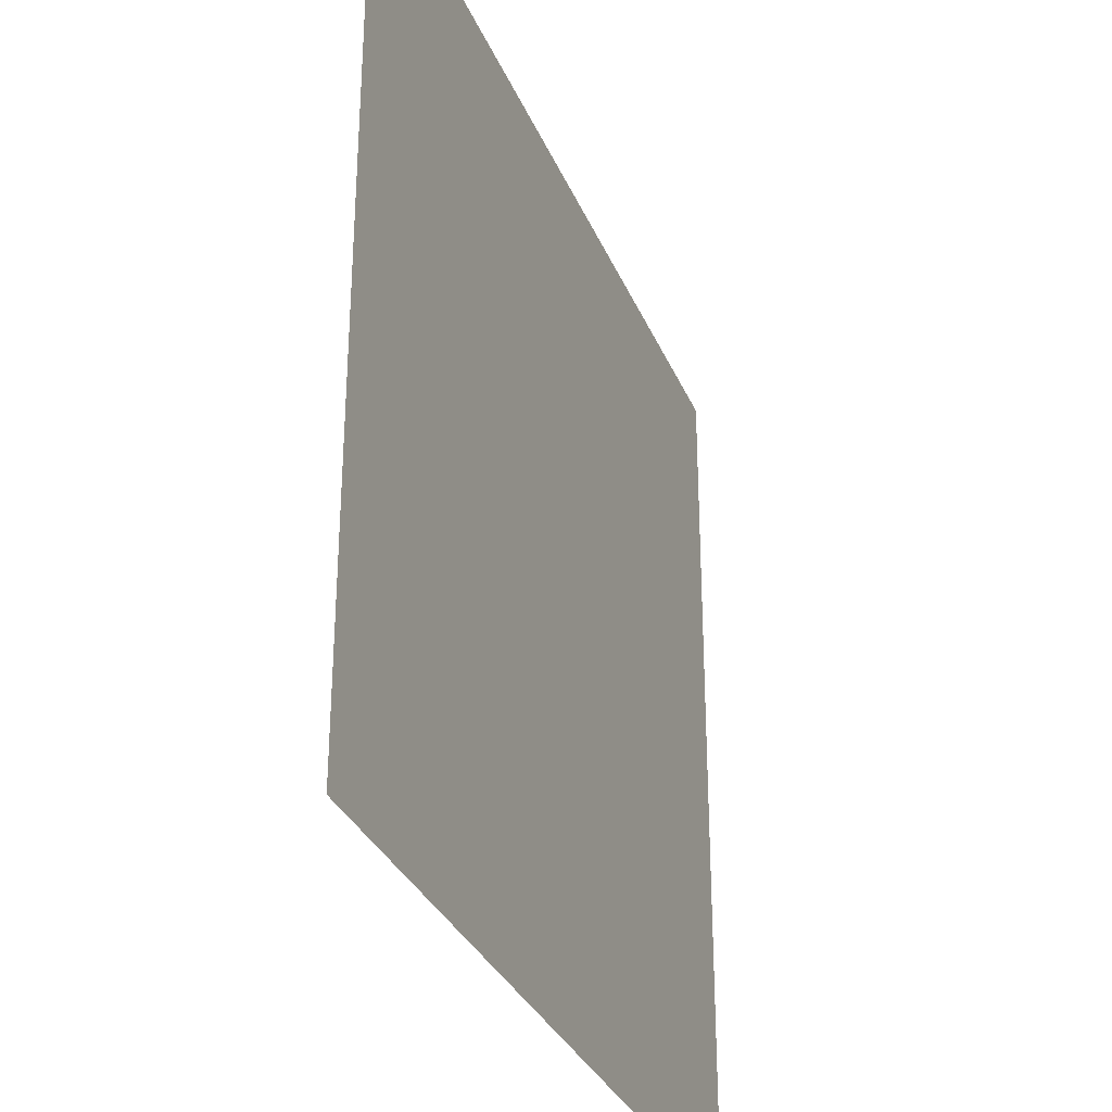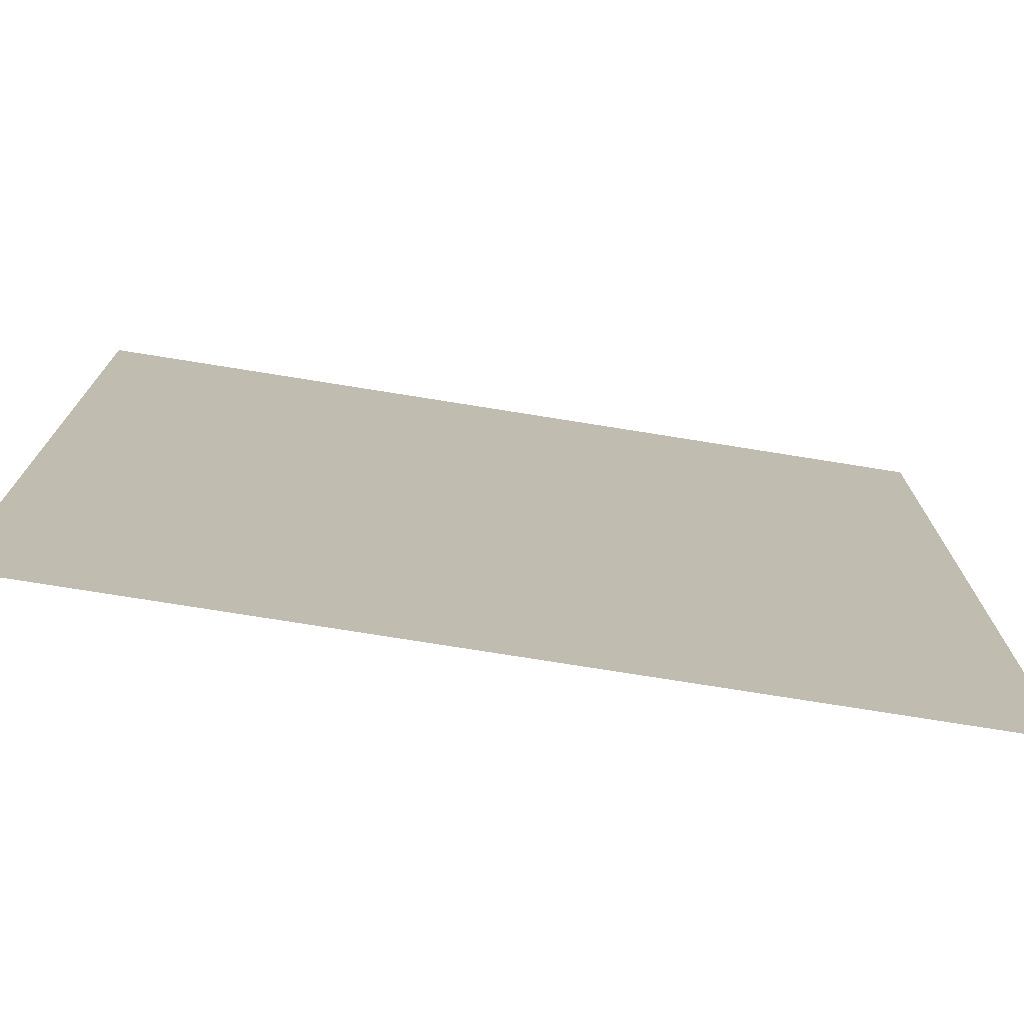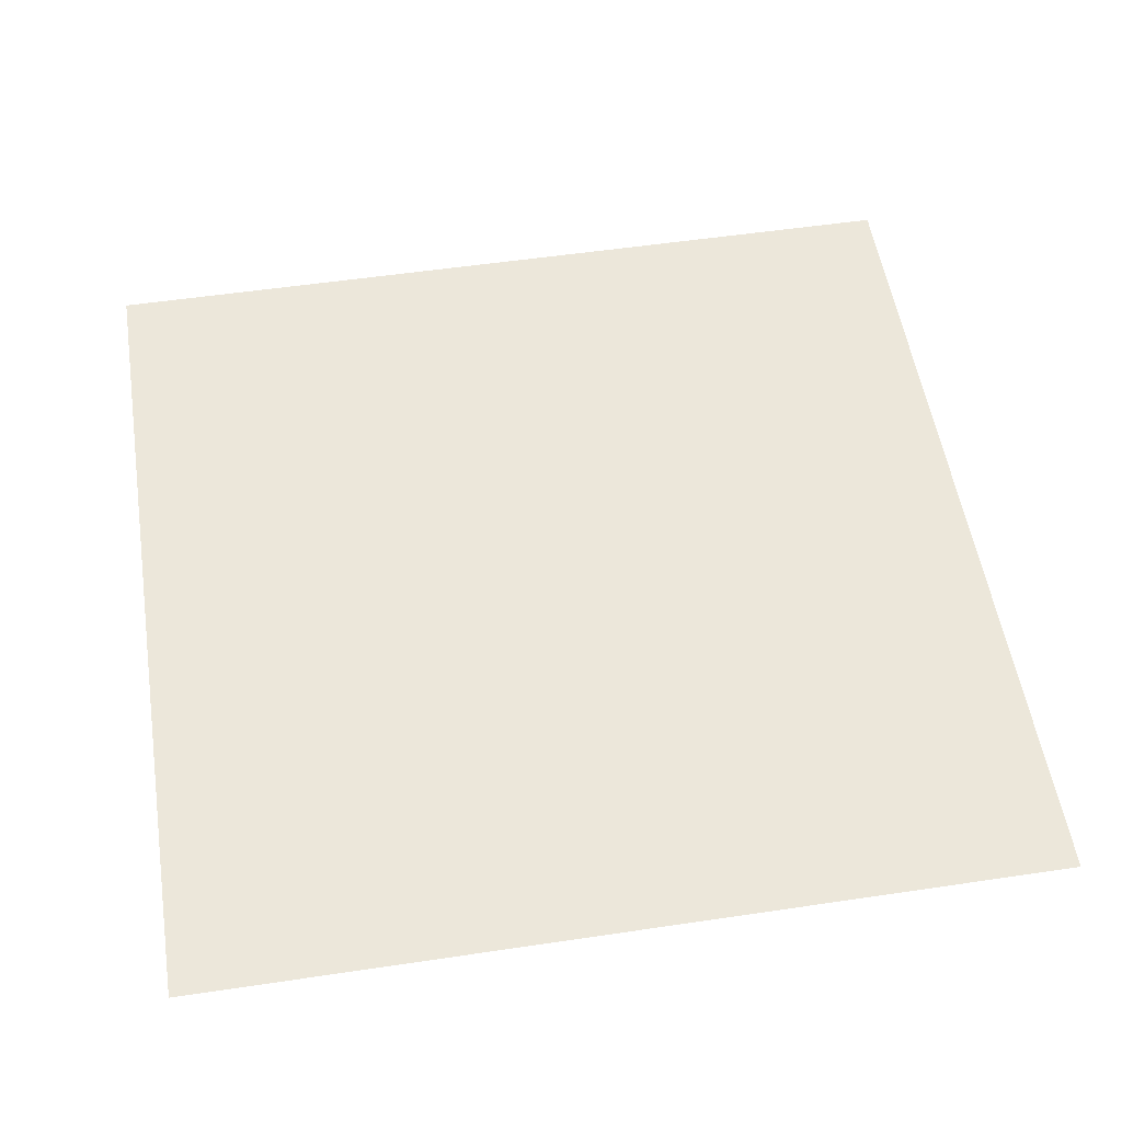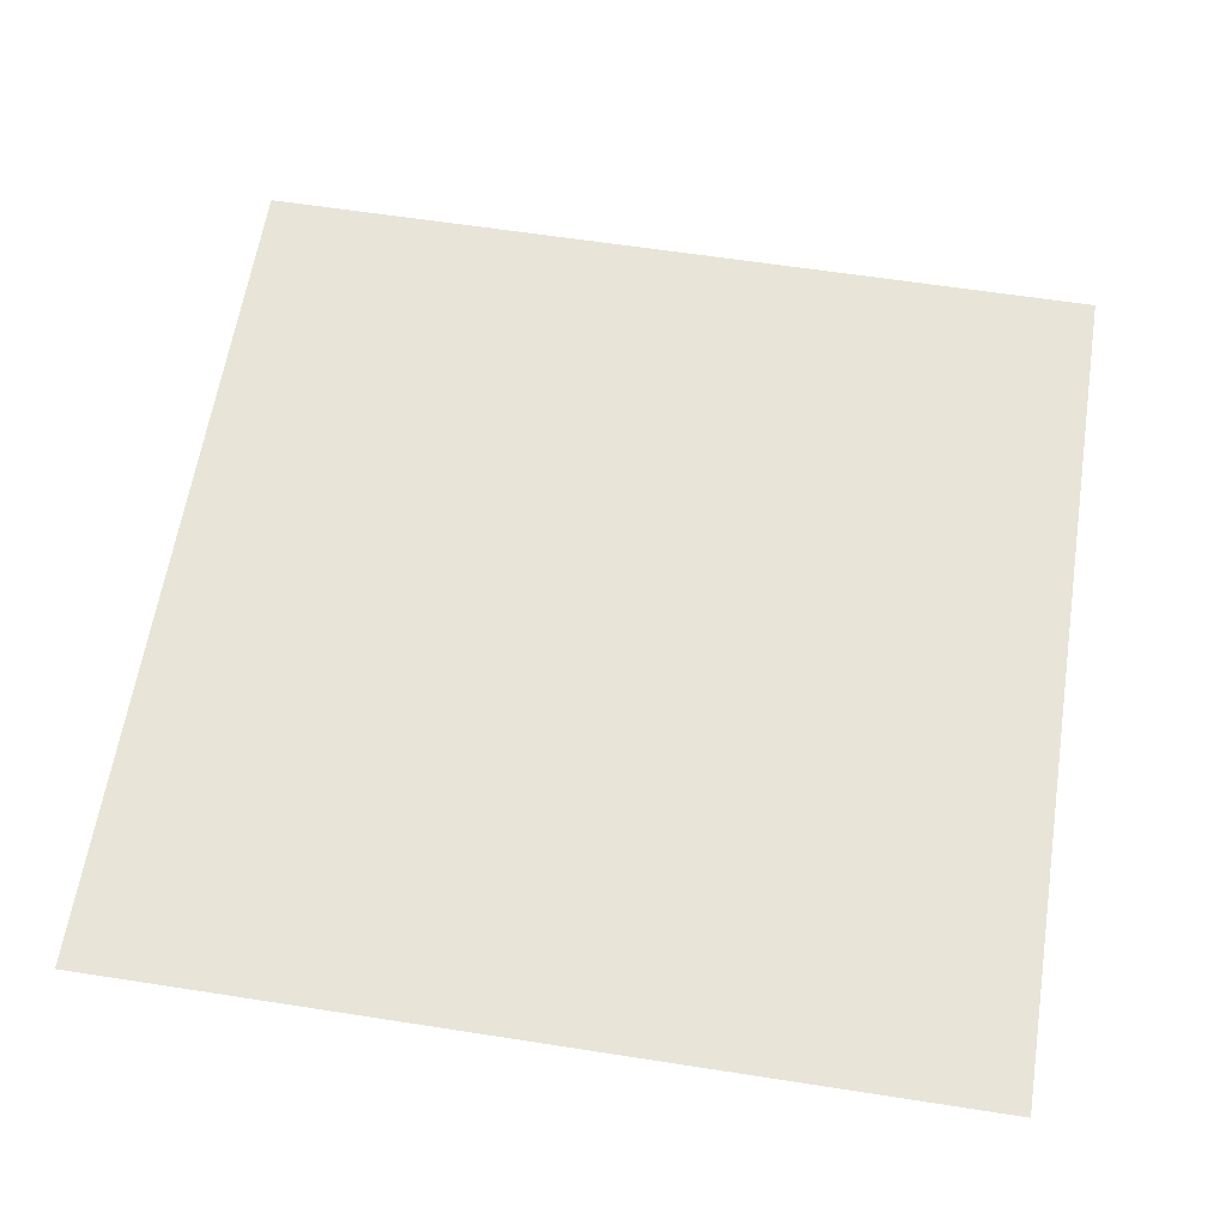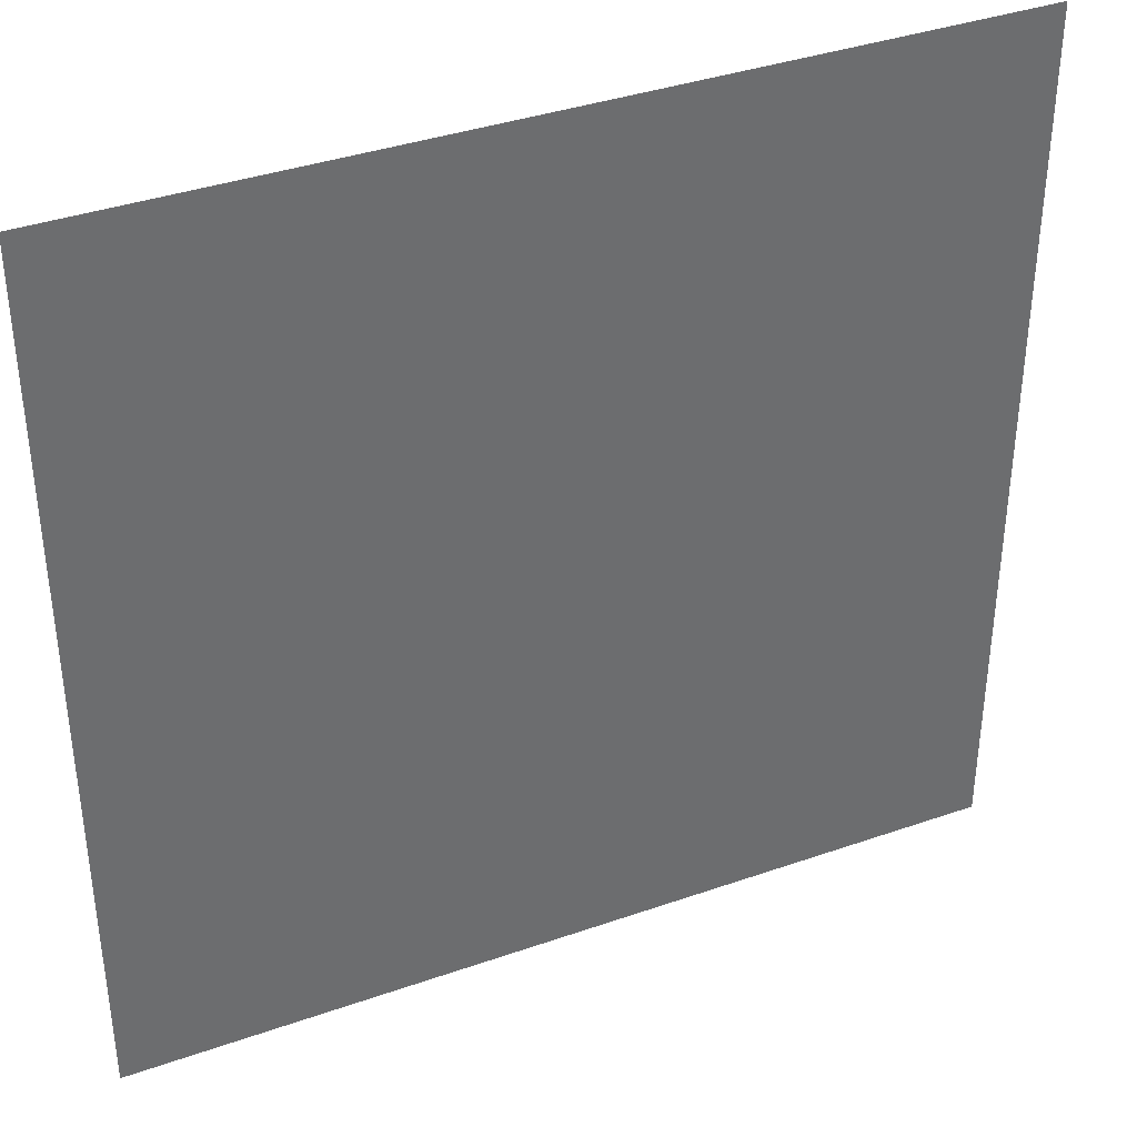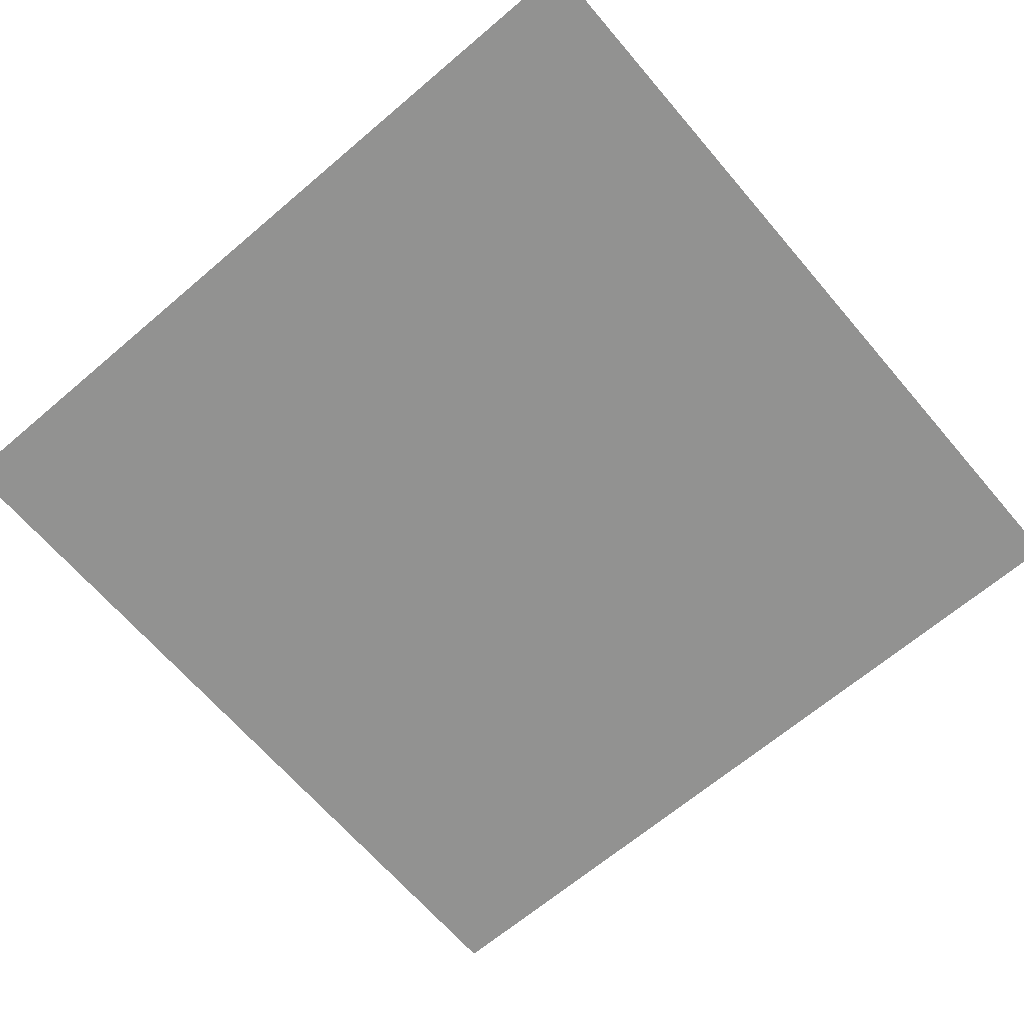
<metadata>
{"format":"obj","ext":"obj","renderer":"f3d","projection":"perspective","resolution":1024,"background":"white","views":[{"elev":-31.7,"azim":110.1,"up":"+Y"},{"elev":-75.3,"azim":170.9,"up":"+Y"},{"elev":54.0,"azim":171.0,"up":"+Z"},{"elev":61.4,"azim":-81.0,"up":"+Z"},{"elev":37.9,"azim":156.0,"up":"+Y"},{"elev":-66.3,"azim":-139.5,"up":"+Z"}]}
</metadata>
<code>
v -0.5 -0.5 0
v 0.5 -0.5 0
v -0.5 0.5 0
v 0.5 0.5 0
f 1 2 3
f 3 2 4

</code>
